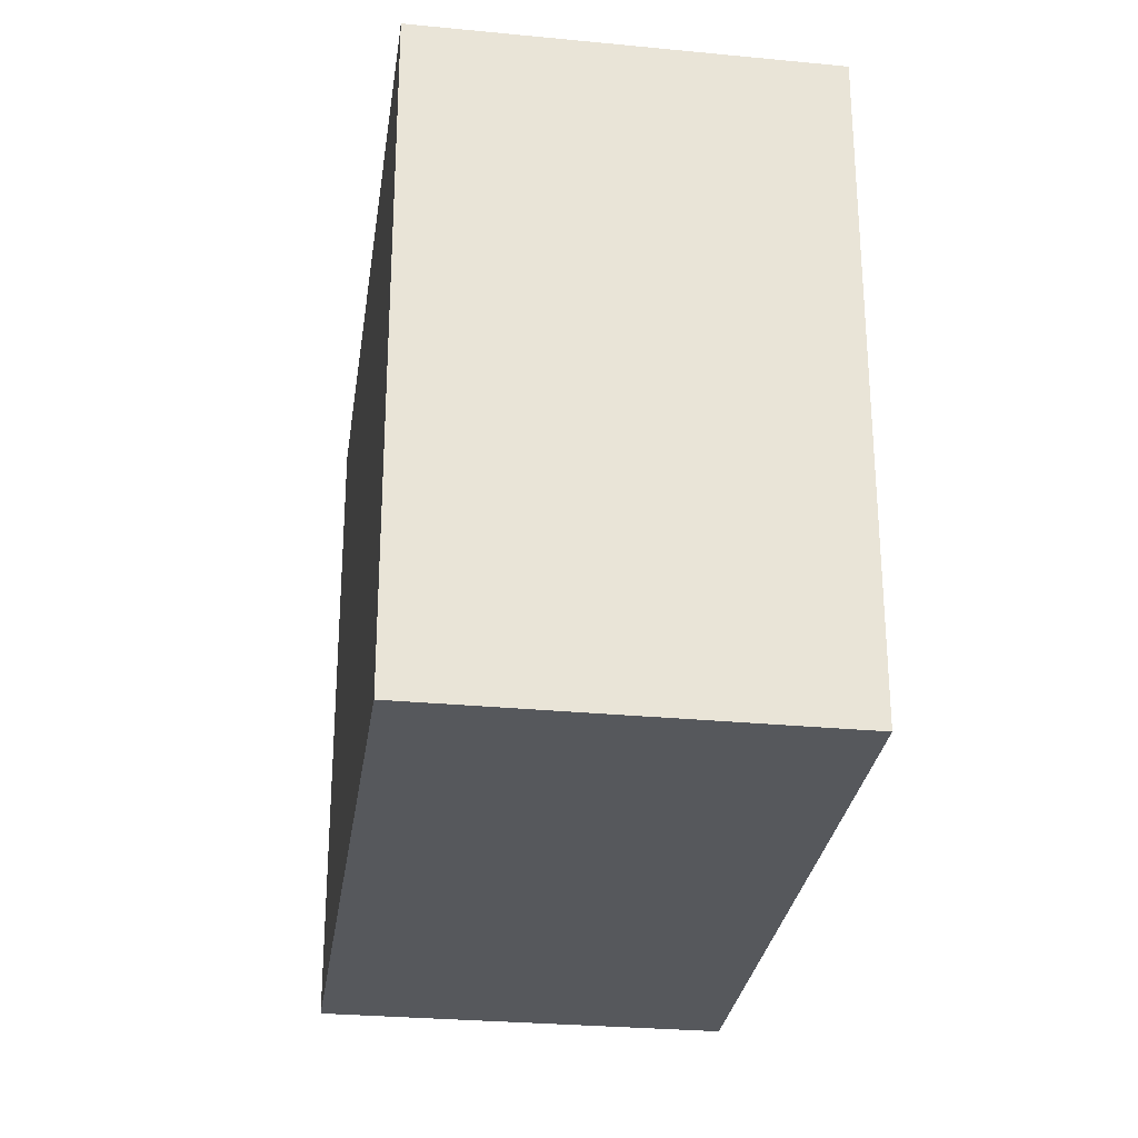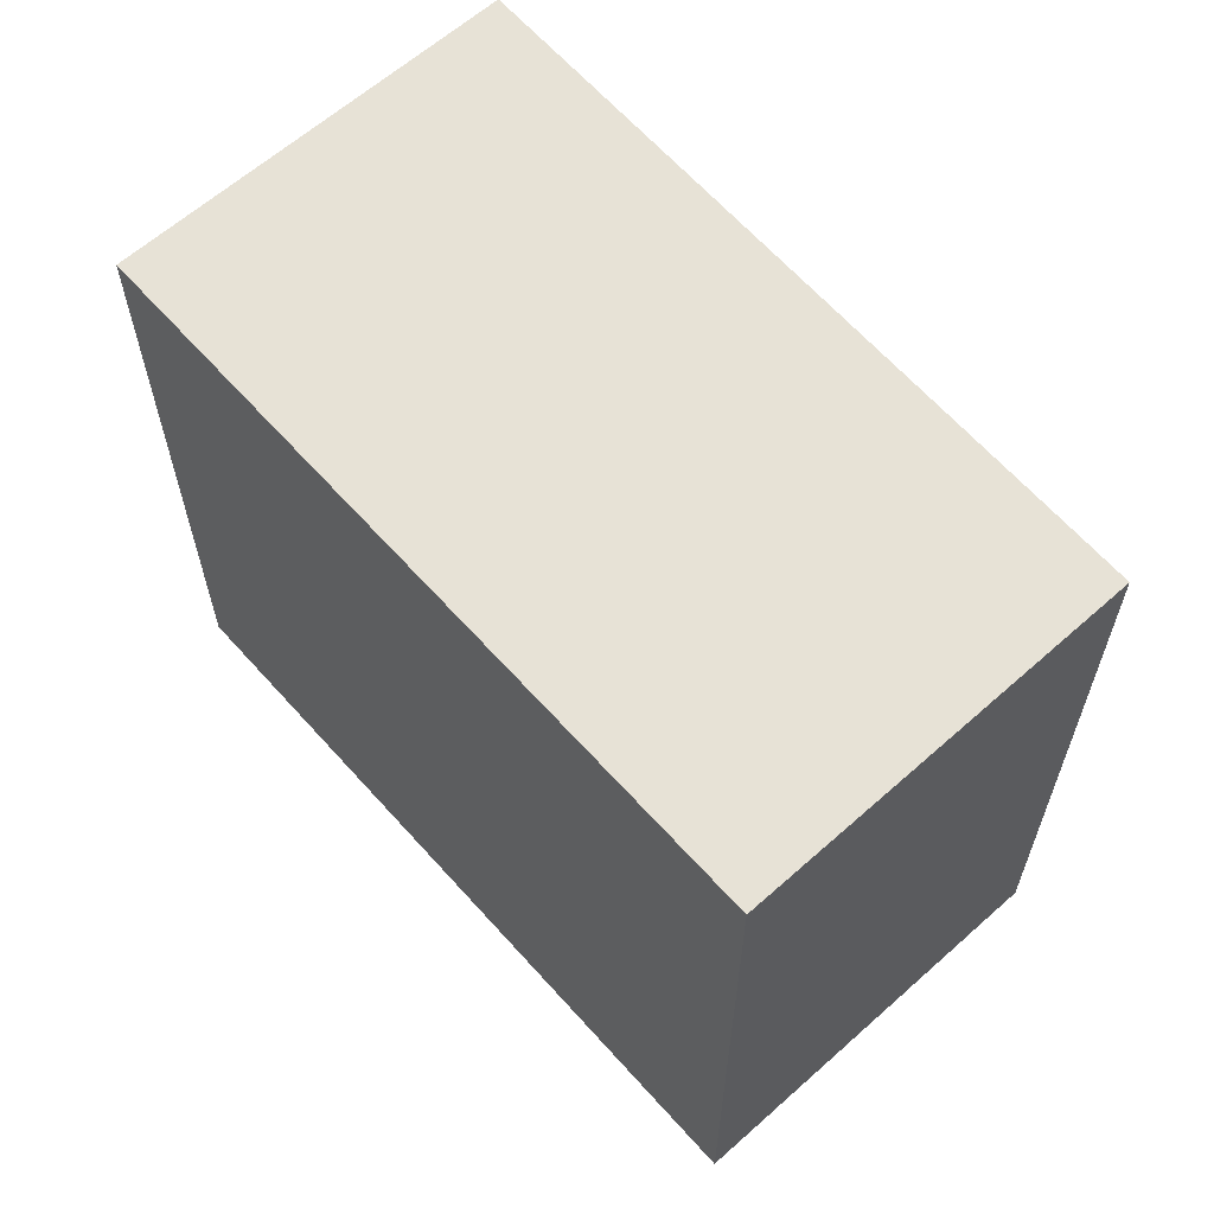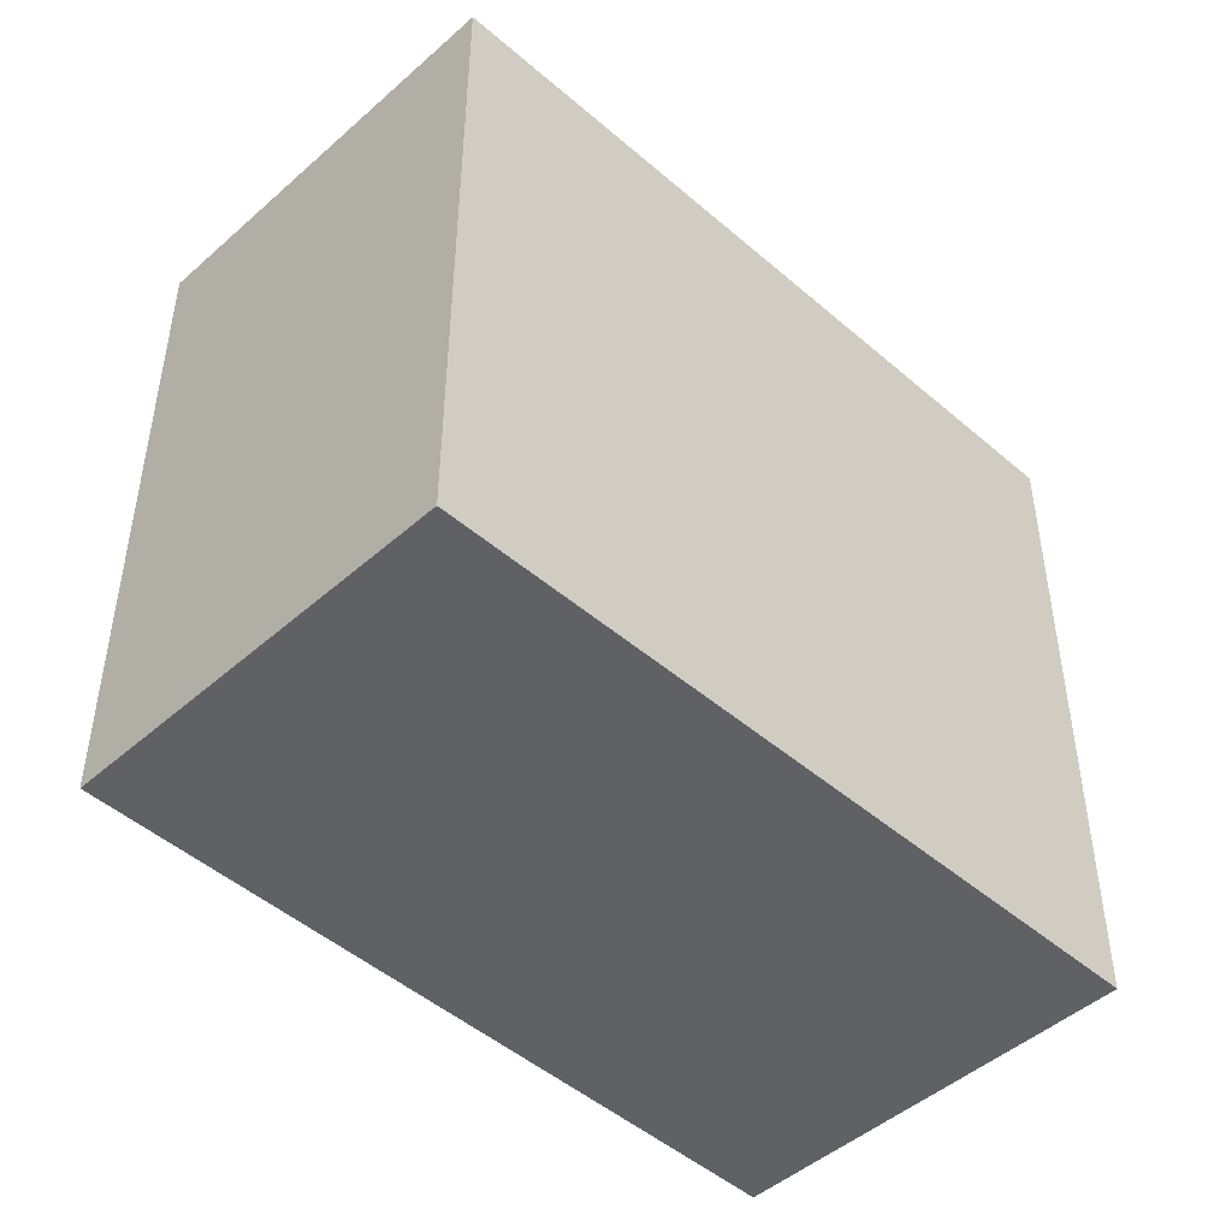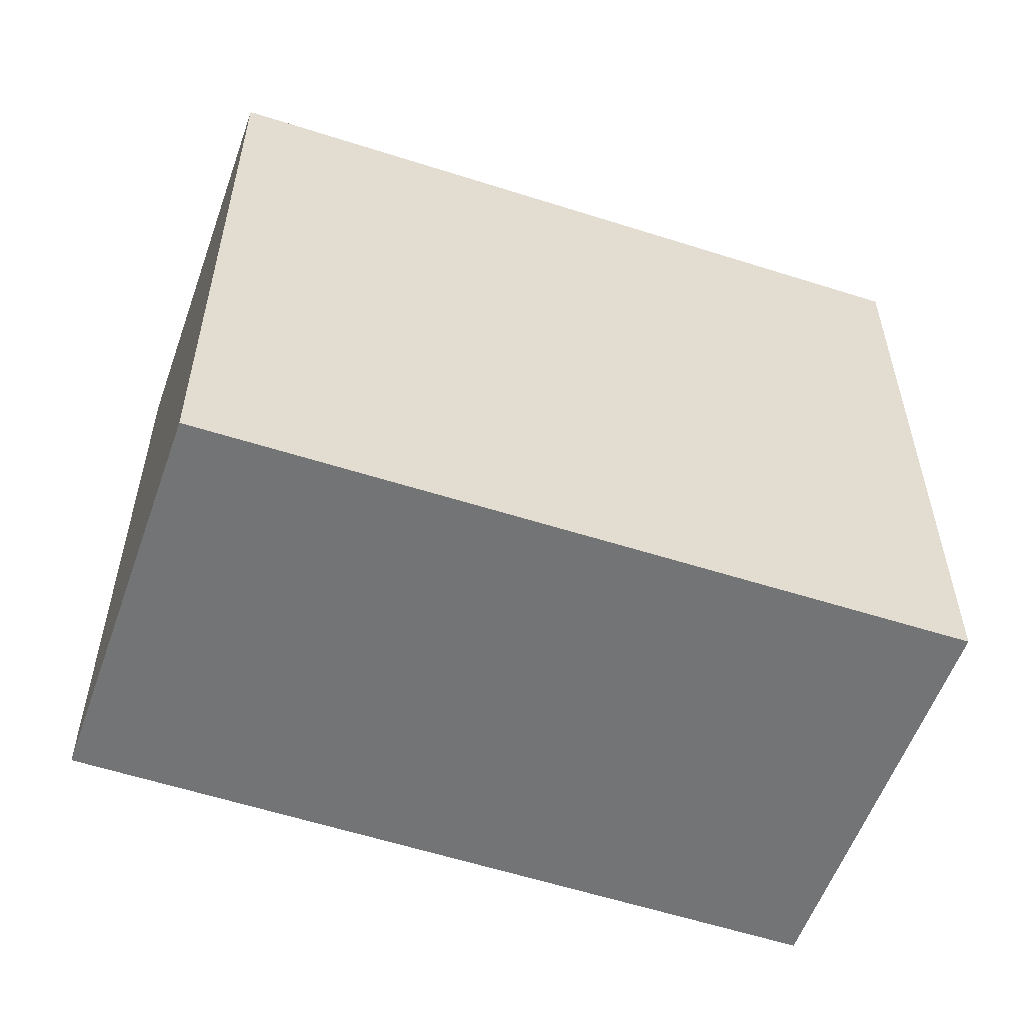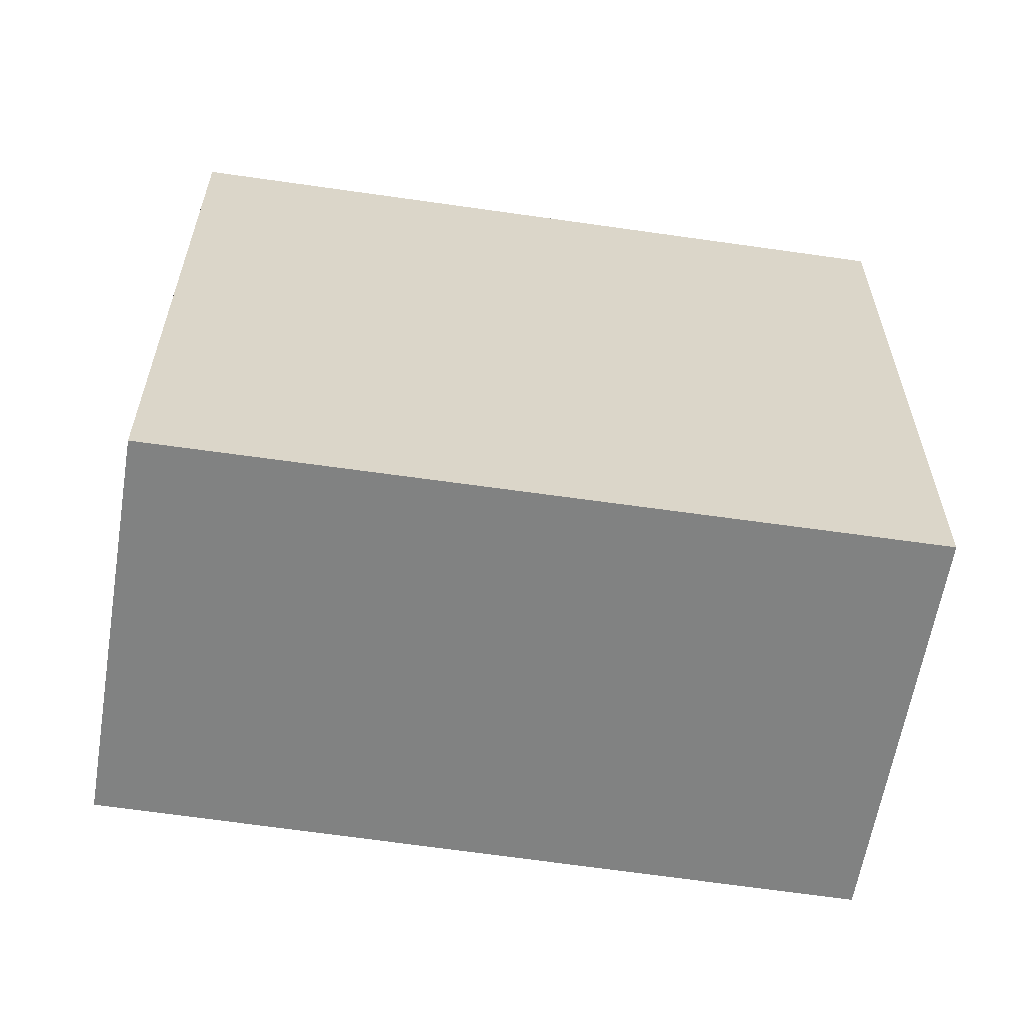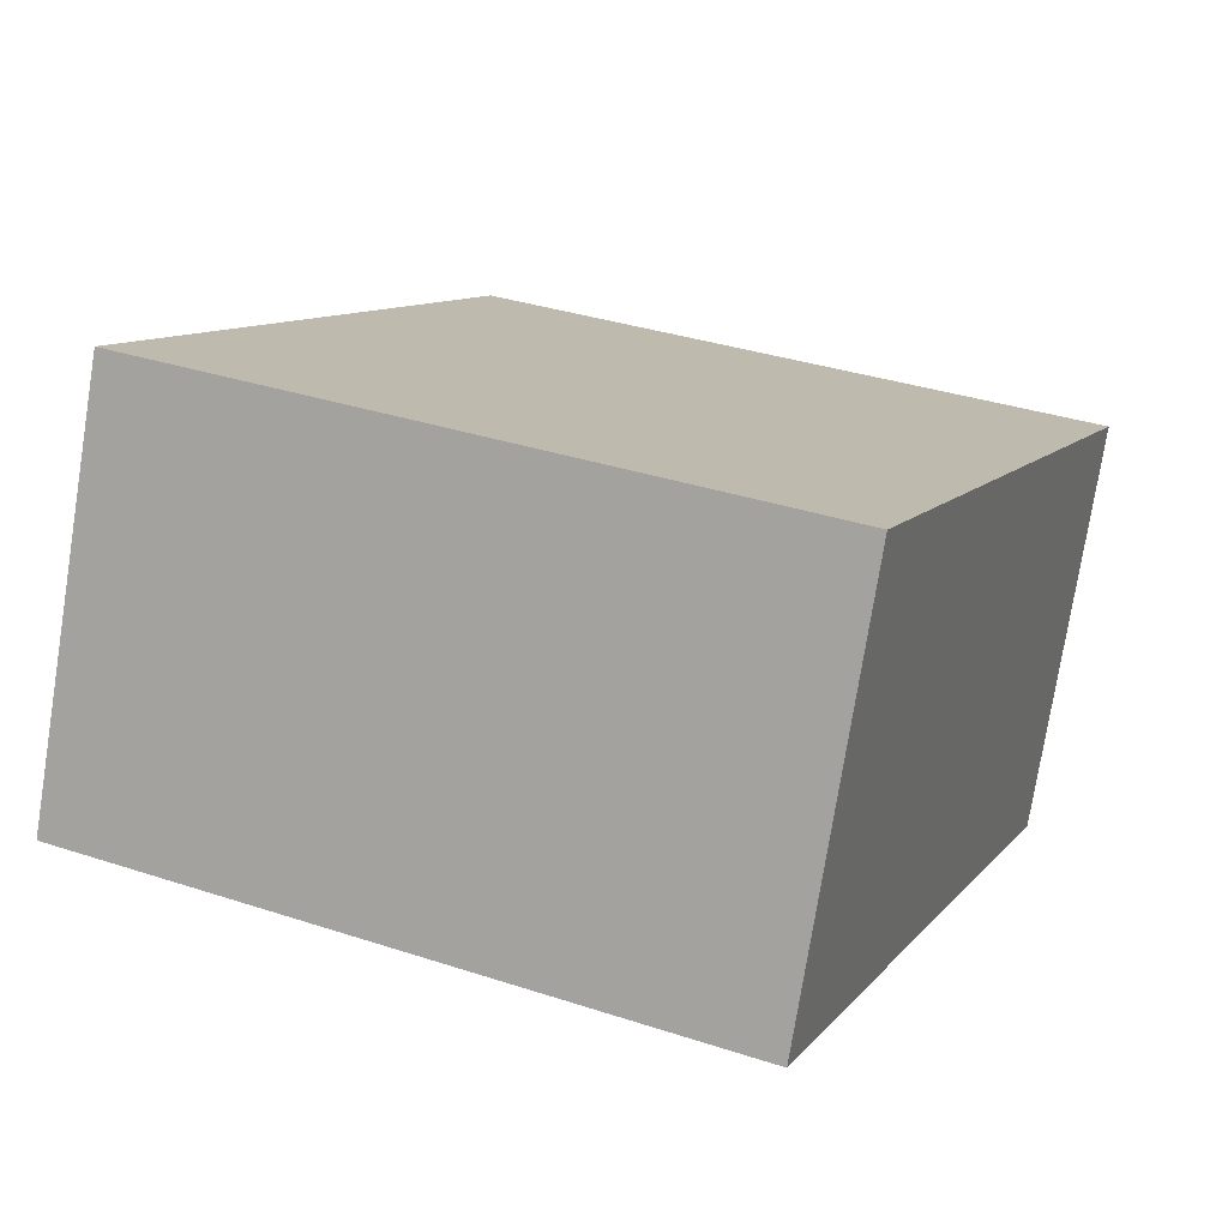
<metadata>
{"format":"obj","ext":"obj","renderer":"f3d","projection":"perspective","resolution":1024,"background":"white","views":[{"elev":-28.2,"azim":104.9,"up":"+Y"},{"elev":62.9,"azim":71.2,"up":"+Y"},{"elev":-47.3,"azim":158.1,"up":"+Y"},{"elev":-56.2,"azim":-176.2,"up":"+Y"},{"elev":-60.6,"azim":-166.1,"up":"+Y"},{"elev":34.6,"azim":-66.2,"up":"+Z"}]}
</metadata>
<code>
v  18.6 4.666e-16 -7.62
v  4.312 -6.199e-16 10.12
v  0 0 0
v  22.86 -1.409e-16 2.301
v  0.0003751 17.56 -0.0005562
v  18.6 17.56 -7.621
v  4.312 17.56 10.12
v  22.86 17.56 2.3
g defaultobject
f 1 2 3
f 2 1 4
f 5 1 3
f 1 5 6
f 7 3 2
f 3 7 5
f 7 4 8
f 4 7 2
f 8 1 6
f 1 8 4
f 7 6 5
f 6 7 8

</code>
